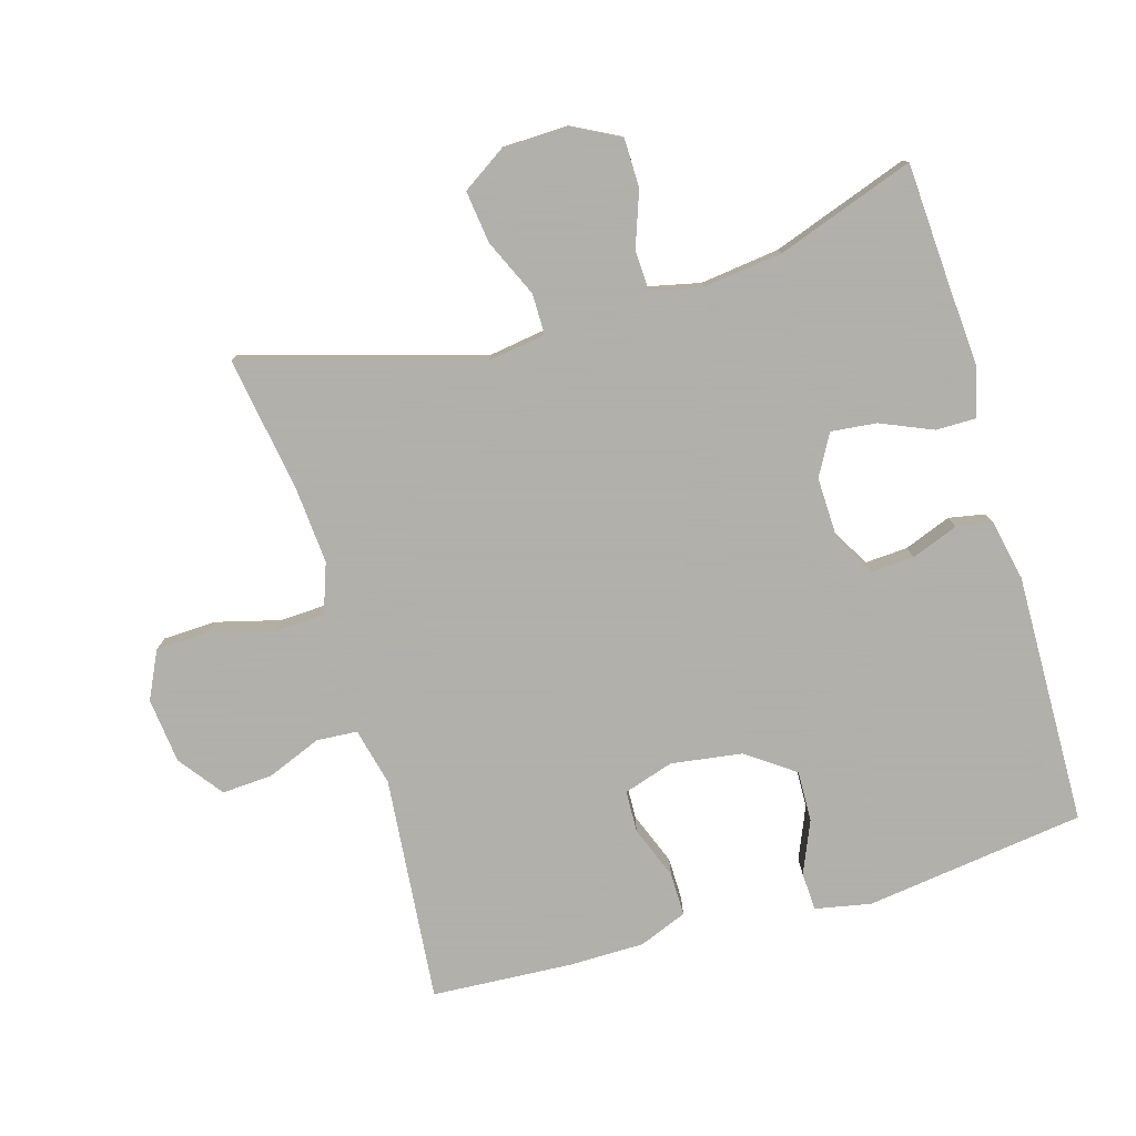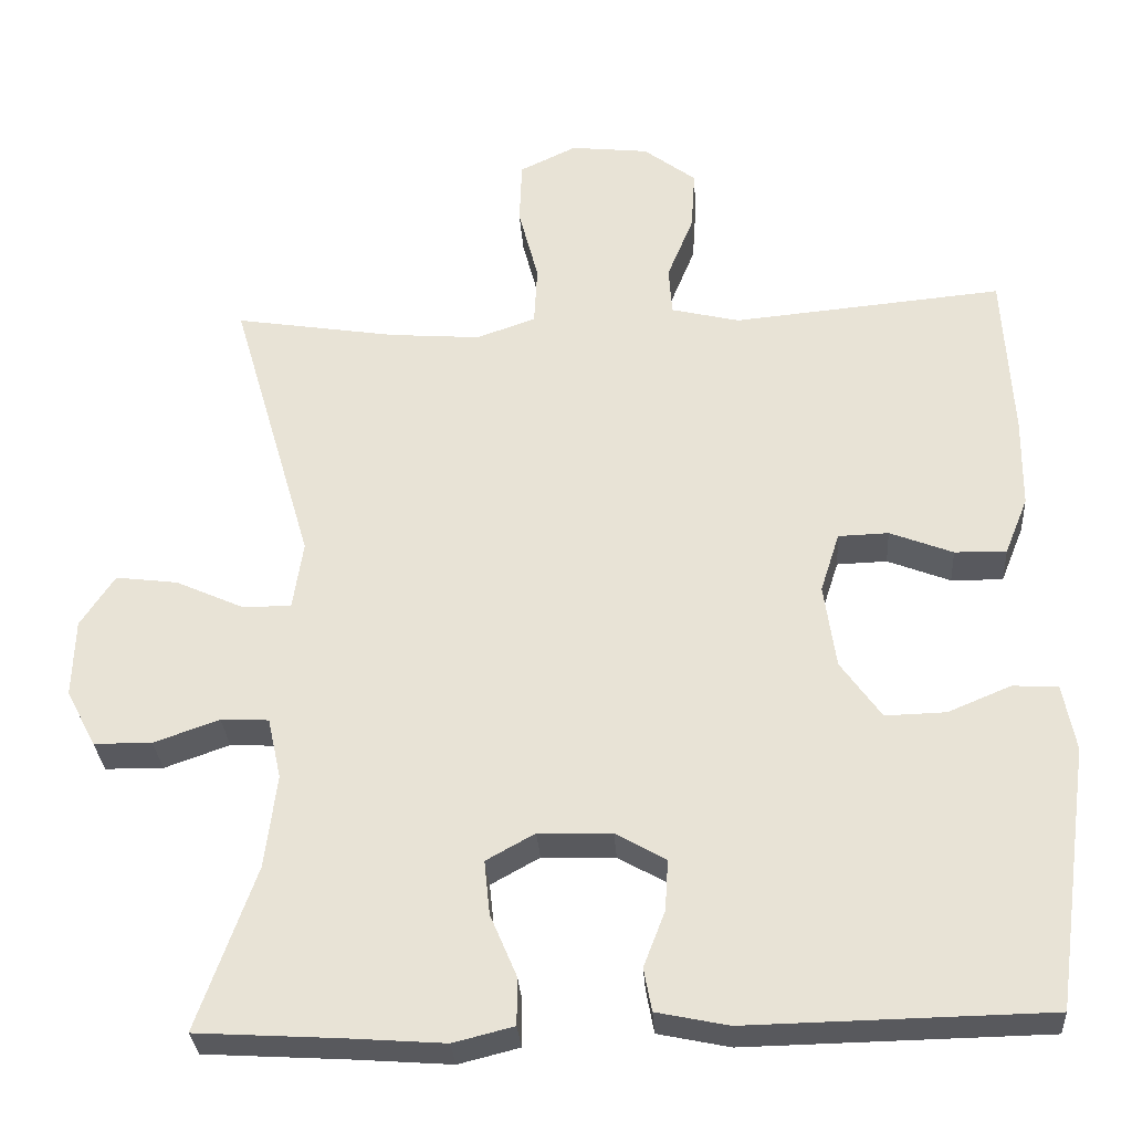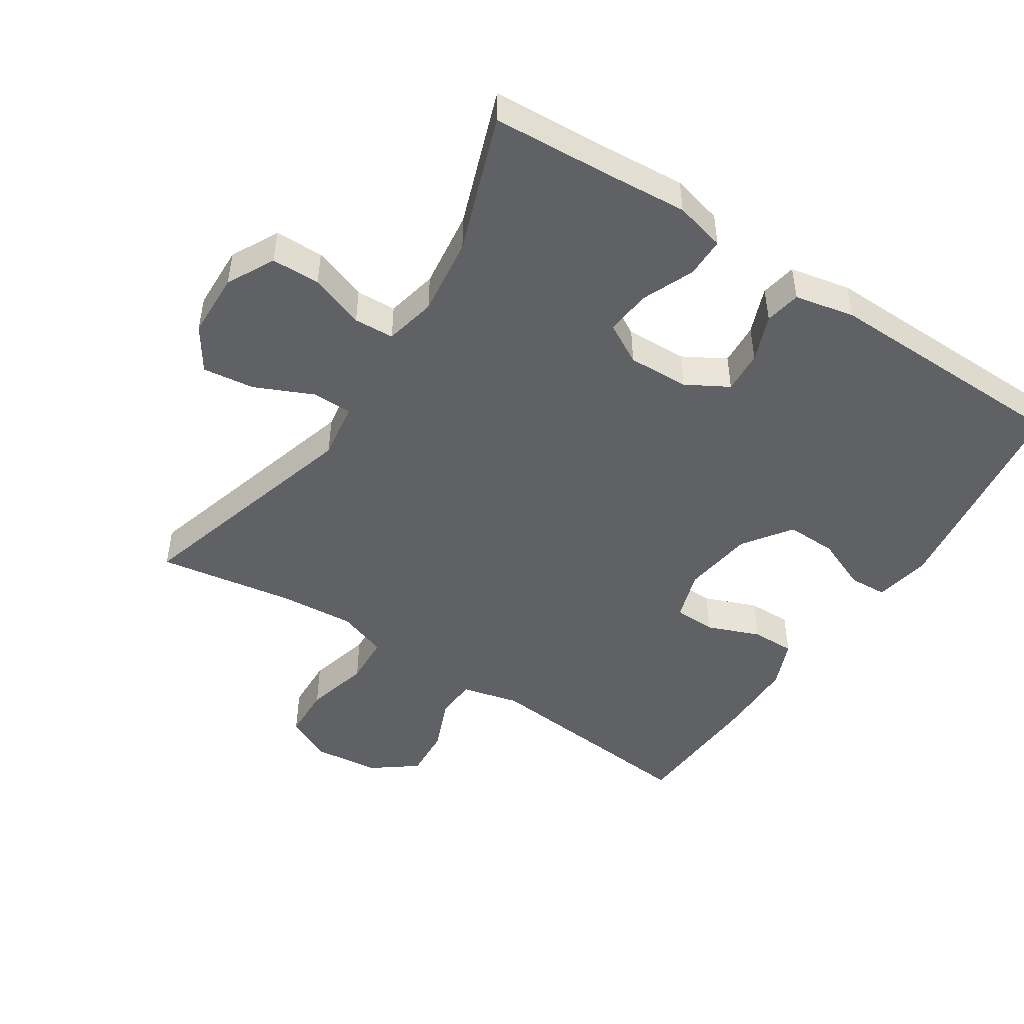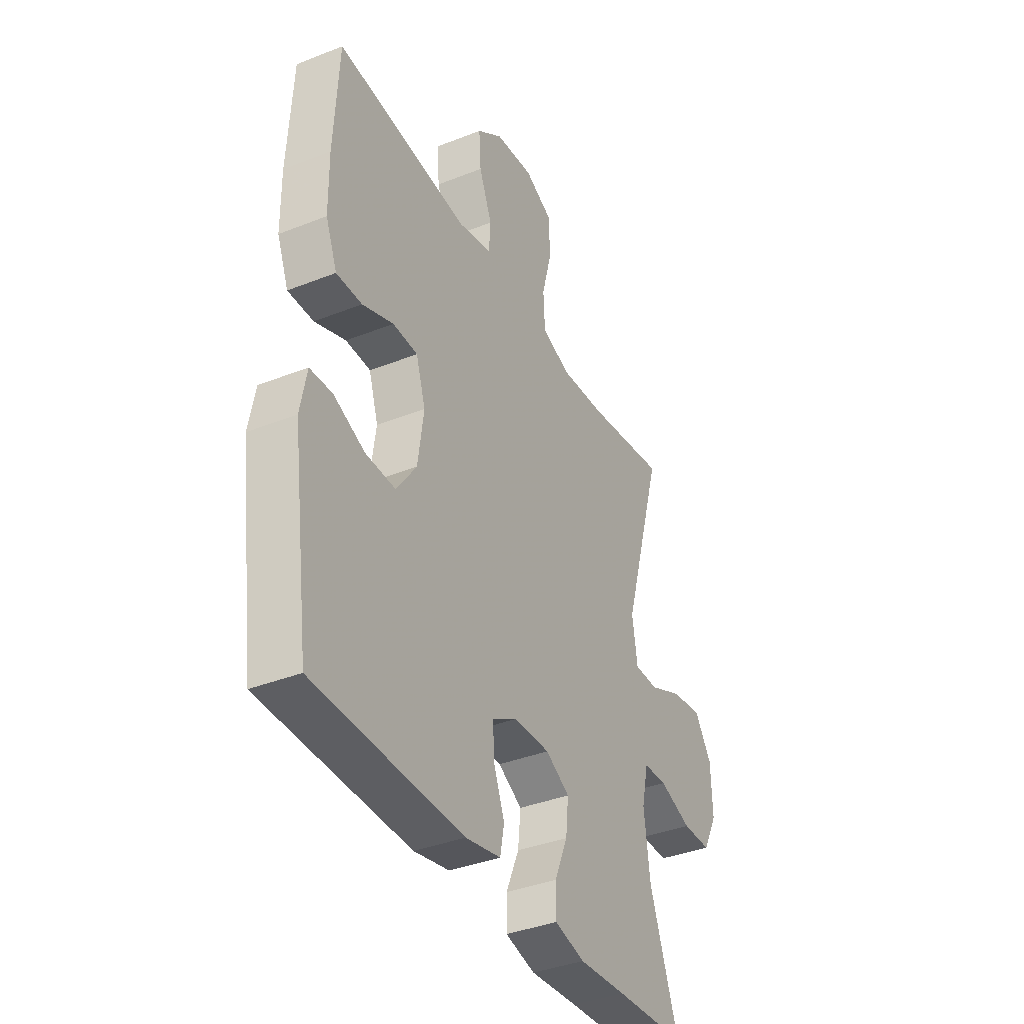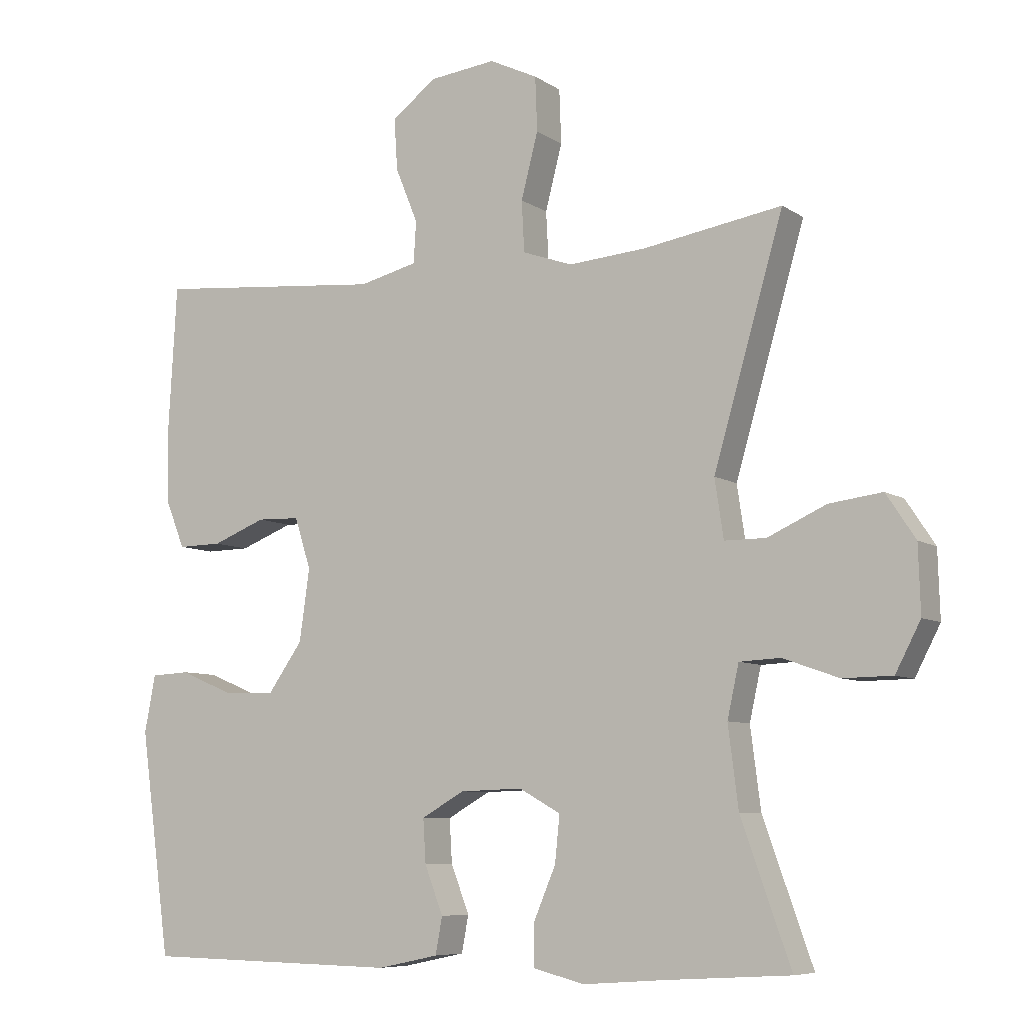
<metadata>
{"format":"obj","ext":"obj","renderer":"f3d","projection":"perspective","resolution":1024,"background":"white","views":[{"elev":-78.4,"azim":106.2,"up":"+Y"},{"elev":-30.3,"azim":-176.2,"up":"+Z"},{"elev":-47.9,"azim":146.9,"up":"+Y"},{"elev":-37.8,"azim":-63.2,"up":"+Z"},{"elev":-7.5,"azim":30.0,"up":"+Z"}]}
</metadata>
<code>
v -0.5 0.07 -0.5
v -0.545 0.07 -0.171
v -0.529 0.07 -0.087
v -0.472 0.07 -0.084
v -0.393 0.07 -0.117
v -0.317 0.07 -0.119
v -0.266 0.07 -0.047
v -0.251 0.07 0.059
v -0.275 0.07 0.134
v -0.338 0.07 0.136
v -0.417 0.07 0.105
v -0.482 0.07 0.104
v -0.511 0.07 0.176
v -0.512 0.07 0.29
v -0.5 0.07 0.5
v -0.161 0.07 0.469
v -0.075 0.07 0.49
v -0.071 0.07 0.551
v -0.104 0.07 0.632
v -0.109 0.07 0.708
v -0.043 0.07 0.758
v 0.055 0.07 0.769
v 0.126 0.07 0.735
v 0.129 0.07 0.655
v 0.104 0.07 0.559
v 0.108 0.07 0.484
v 0.182 0.07 0.458
v 0.296 0.07 0.467
v 0.5 0.07 0.5
v 0.397 0.07 0.146
v 0.41 0.07 0.06
v 0.471 0.07 0.06
v 0.557 0.07 0.099
v 0.635 0.07 0.109
v 0.678 0.07 0.044
v 0.681 0.07 -0.054
v 0.644 0.07 -0.125
v 0.571 0.07 -0.126
v 0.489 0.07 -0.097
v 0.429 0.07 -0.1
v 0.412 0.07 -0.177
v 0.427 0.07 -0.295
v 0.5 0.07 -0.5
v 0.319 0.07 -0.511
v 0.198 0.07 -0.52
v 0.122 0.07 -0.501
v 0.122 0.07 -0.441
v 0.155 0.07 -0.363
v 0.162 0.07 -0.295
v 0.101 0.07 -0.261
v 0.009 0.07 -0.264
v -0.054 0.07 -0.3
v -0.05 0.07 -0.364
v -0.023 0.07 -0.434
v -0.033 0.07 -0.488
v -0.123 0.07 -0.507
v -0.5 0 -0.5
v -0.545 0 -0.171
v -0.529 0 -0.087
v -0.472 0 -0.084
v -0.393 0 -0.117
v -0.317 0 -0.119
v -0.266 0 -0.047
v -0.251 0 0.059
v -0.275 0 0.134
v -0.338 0 0.136
v -0.417 0 0.105
v -0.482 0 0.104
v -0.511 0 0.176
v -0.512 0 0.29
v -0.5 0 0.5
v -0.161 0 0.469
v -0.075 0 0.49
v -0.071 0 0.551
v -0.104 0 0.632
v -0.109 0 0.708
v -0.043 0 0.758
v 0.055 0 0.769
v 0.126 0 0.735
v 0.129 0 0.655
v 0.104 0 0.559
v 0.108 0 0.484
v 0.182 0 0.458
v 0.296 0 0.467
v 0.5 0 0.5
v 0.397 0 0.146
v 0.41 0 0.06
v 0.471 0 0.06
v 0.557 0 0.099
v 0.635 0 0.109
v 0.678 0 0.044
v 0.681 0 -0.054
v 0.644 0 -0.125
v 0.571 0 -0.126
v 0.489 0 -0.097
v 0.429 0 -0.1
v 0.412 0 -0.177
v 0.427 0 -0.295
v 0.5 0 -0.5
v 0.319 0 -0.511
v 0.198 0 -0.52
v 0.122 0 -0.501
v 0.122 0 -0.441
v 0.155 0 -0.363
v 0.162 0 -0.295
v 0.101 0 -0.261
v 0.009 0 -0.264
v -0.054 0 -0.3
v -0.05 0 -0.364
v -0.023 0 -0.434
v -0.033 0 -0.488
v -0.123 0 -0.507
f 53 54 55 56
f 52 53 56 1
f 51 52 1 2
f 50 51 2 3
f 45 46 47 48
f 44 45 48 49
f 42 43 44 49
f 41 42 49 50
f 36 37 38 39
f 36 39 40
f 35 36 40
f 32 33 34 35
f 31 32 35 40
f 30 31 40 41
f 28 29 30
f 27 28 30 41
f 22 23 24 25
f 22 25 26
f 21 22 26
f 18 19 20 21
f 17 18 21 26
f 16 17 26 27
f 14 15 16
f 10 11 12 13
f 9 10 13 14
f 3 4 5
f 50 3 5
f 50 5 6
f 41 50 6 7
f 27 41 7 8
f 9 14 16 27
f 8 9 27
f 112 111 110 109
f 57 112 109 108
f 58 57 108 107
f 59 58 107 106
f 104 103 102 101
f 105 104 101 100
f 105 100 99 98
f 106 105 98 97
f 95 94 93 92
f 96 95 92
f 96 92 91
f 91 90 89 88
f 96 91 88 87
f 97 96 87 86
f 86 85 84
f 97 86 84 83
f 81 80 79 78
f 82 81 78
f 82 78 77
f 77 76 75 74
f 82 77 74 73
f 83 82 73 72
f 72 71 70
f 69 68 67 66
f 70 69 66 65
f 61 60 59
f 61 59 106
f 62 61 106
f 63 62 106 97
f 64 63 97 83
f 83 72 70 65
f 83 65 64
f 1 57 58 2
f 2 58 59 3
f 3 59 60 4
f 4 60 61 5
f 5 61 62 6
f 6 62 63 7
f 7 63 64 8
f 8 64 65 9
f 9 65 66 10
f 10 66 67 11
f 11 67 68 12
f 12 68 69 13
f 13 69 70 14
f 14 70 71 15
f 15 71 72 16
f 16 72 73 17
f 17 73 74 18
f 18 74 75 19
f 19 75 76 20
f 20 76 77 21
f 21 77 78 22
f 22 78 79 23
f 23 79 80 24
f 24 80 81 25
f 25 81 82 26
f 26 82 83 27
f 27 83 84 28
f 28 84 85 29
f 29 85 86 30
f 30 86 87 31
f 31 87 88 32
f 32 88 89 33
f 33 89 90 34
f 34 90 91 35
f 35 91 92 36
f 36 92 93 37
f 37 93 94 38
f 38 94 95 39
f 39 95 96 40
f 40 96 97 41
f 41 97 98 42
f 42 98 99 43
f 43 99 100 44
f 44 100 101 45
f 45 101 102 46
f 46 102 103 47
f 47 103 104 48
f 48 104 105 49
f 49 105 106 50
f 50 106 107 51
f 51 107 108 52
f 52 108 109 53
f 53 109 110 54
f 54 110 111 55
f 55 111 112 56
f 56 112 57 1

</code>
